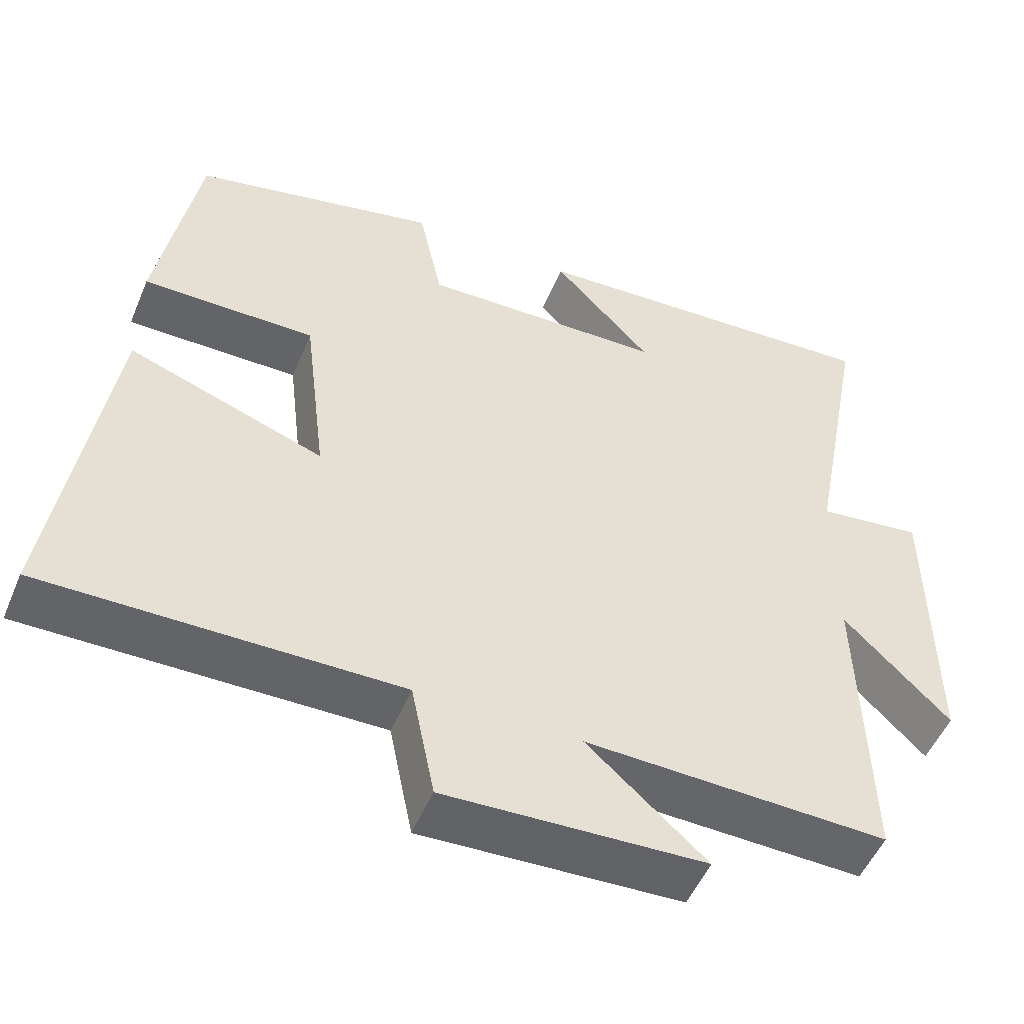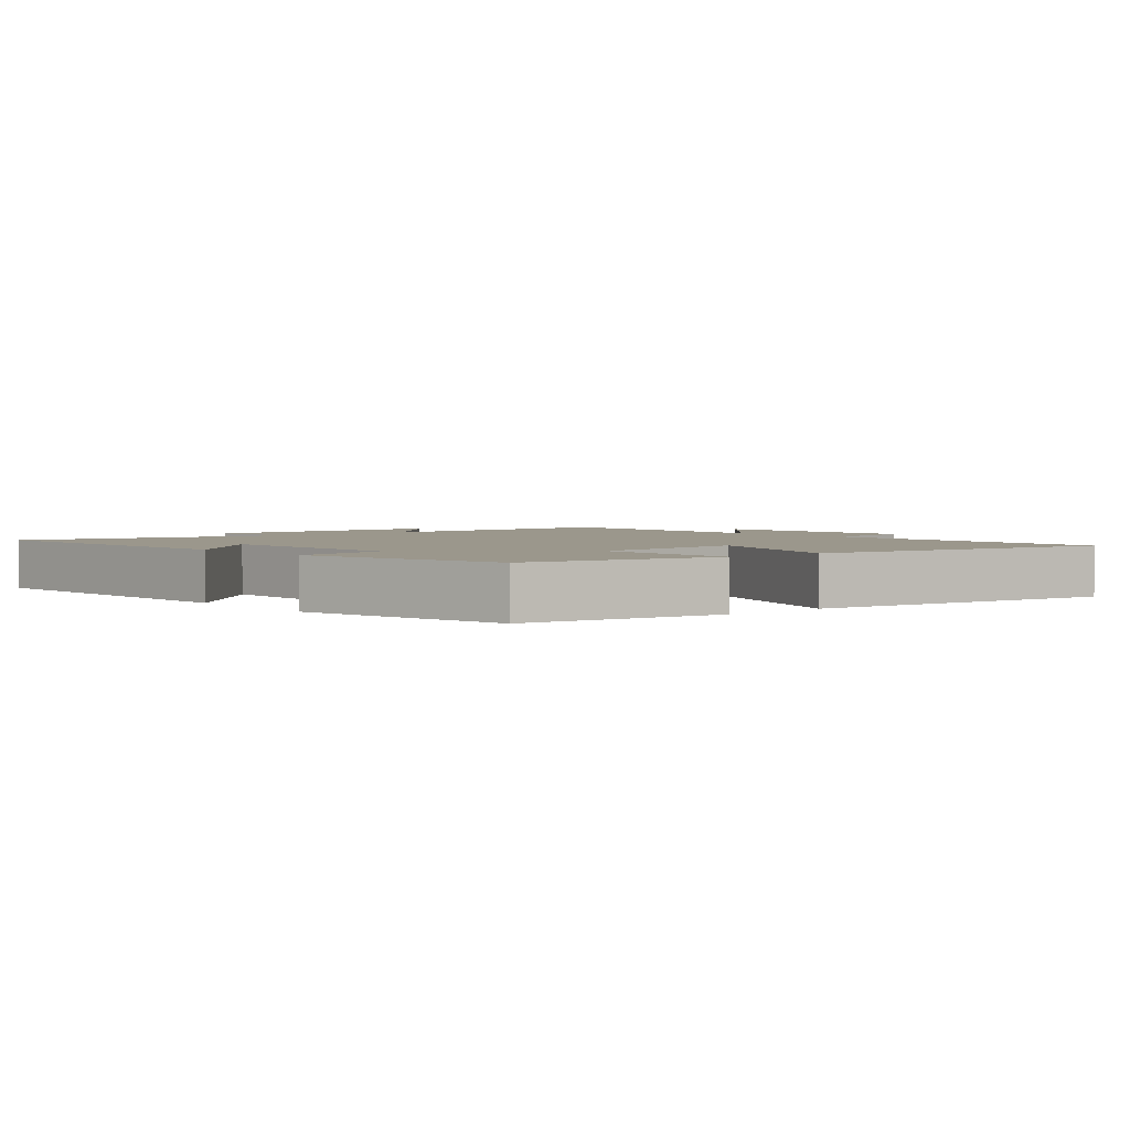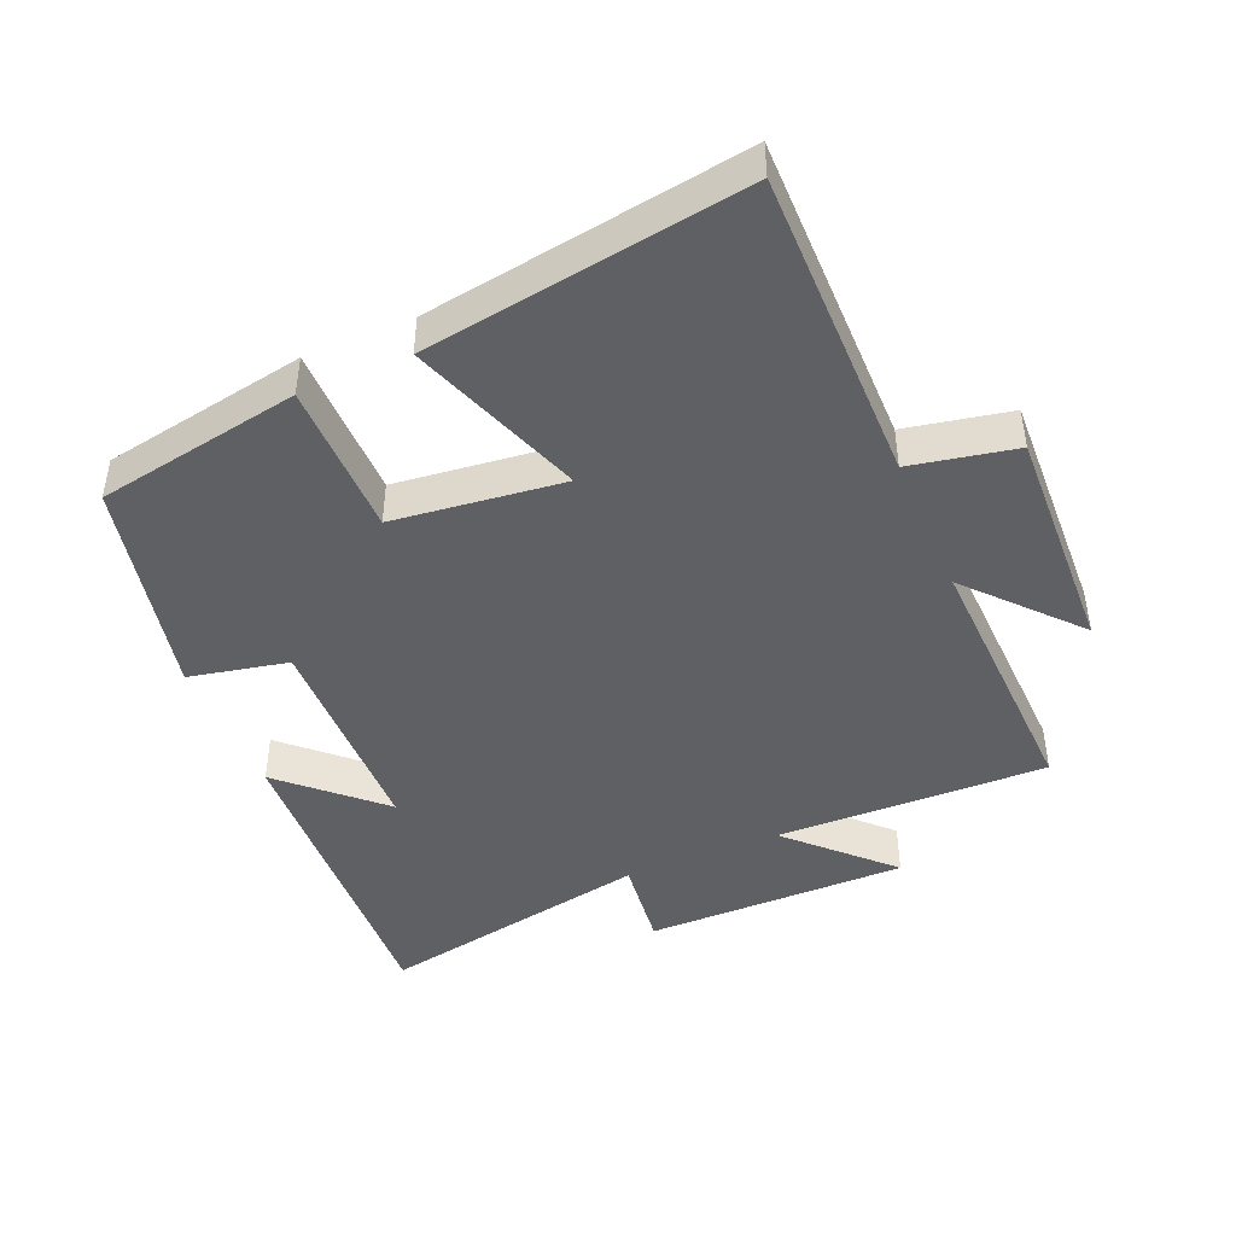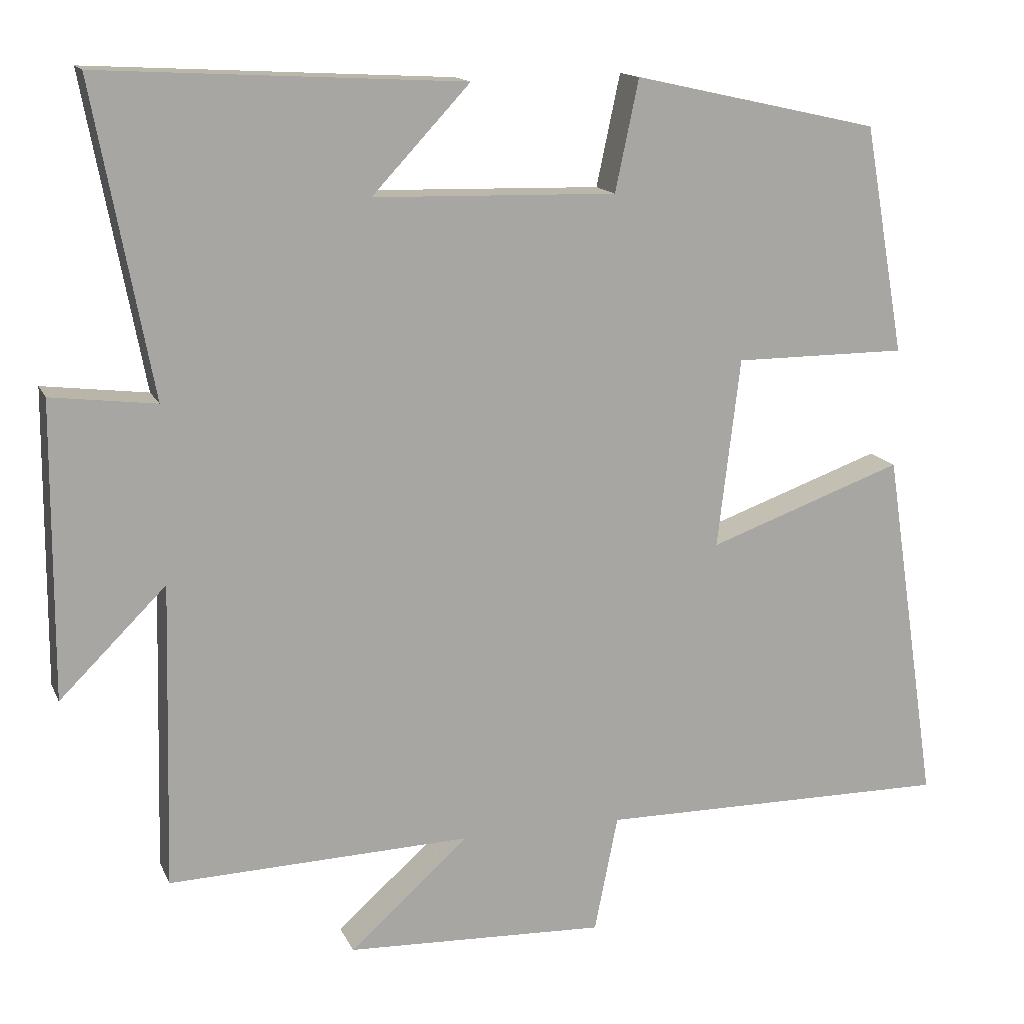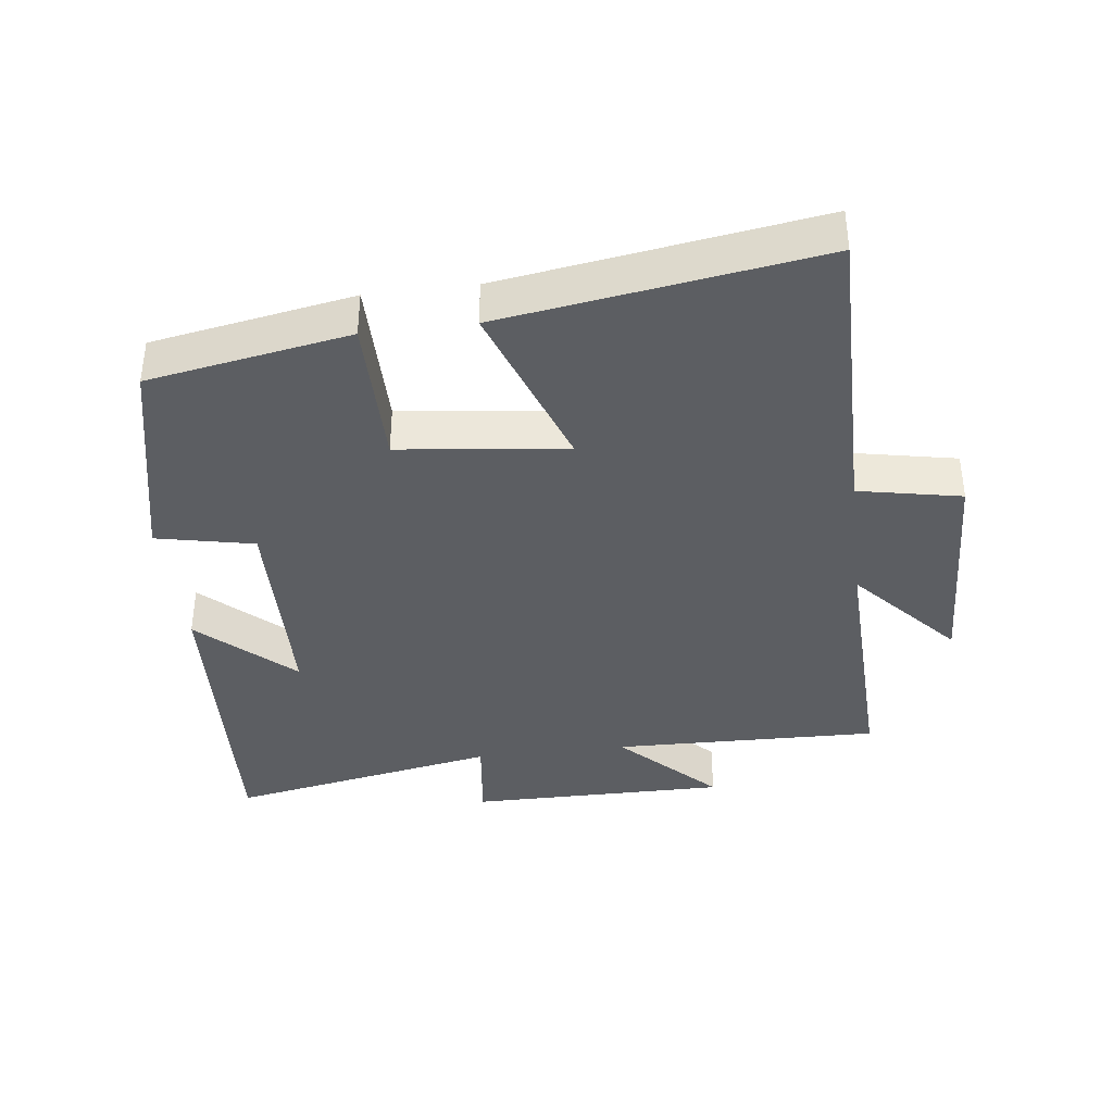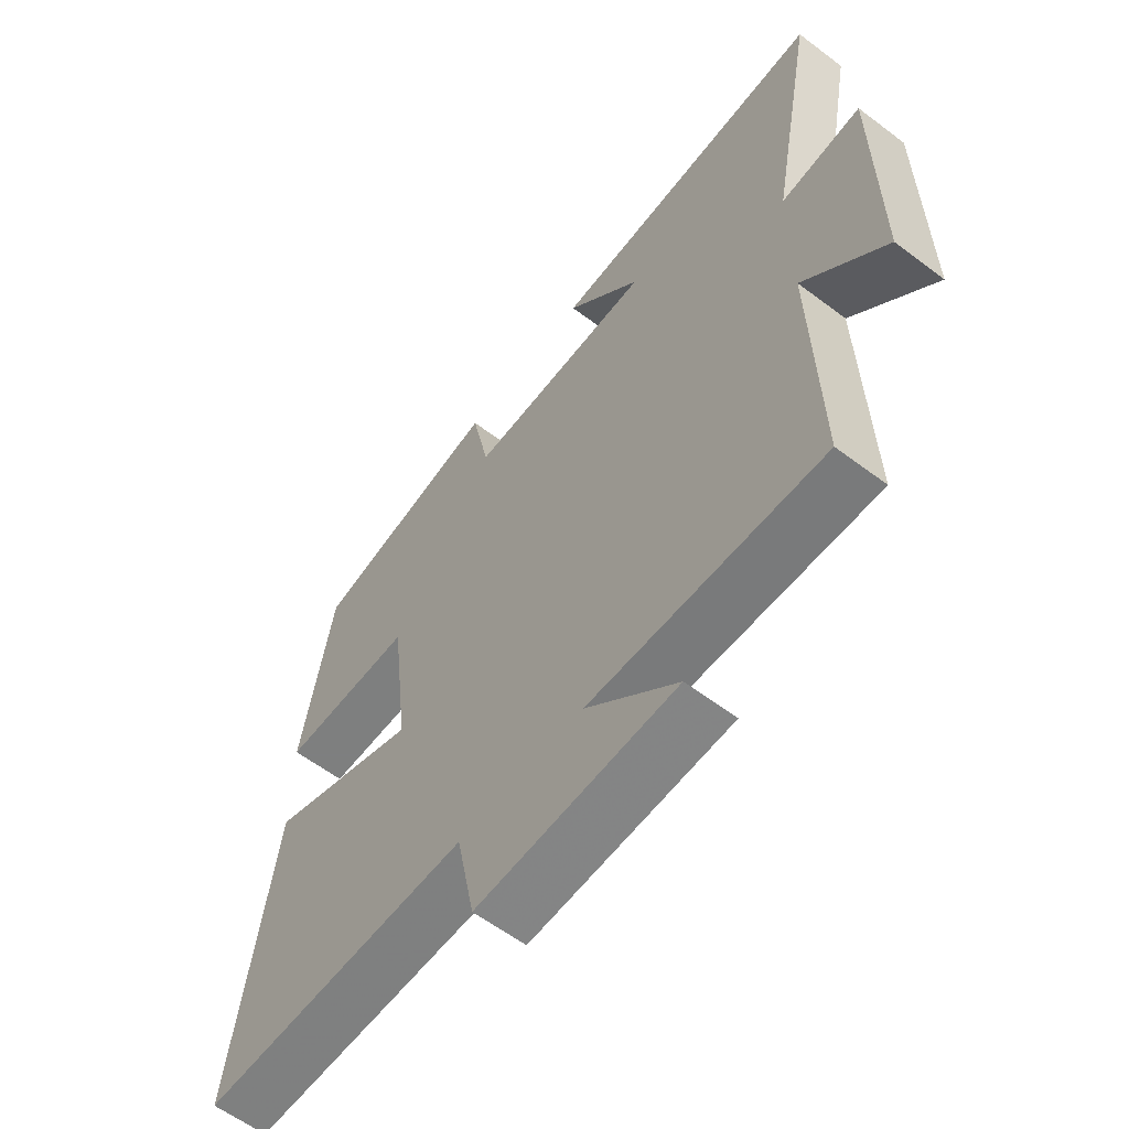
<metadata>
{"format":"obj","ext":"obj","renderer":"f3d","projection":"perspective","resolution":1024,"background":"white","views":[{"elev":-51.3,"azim":157.6,"up":"+Z"},{"elev":2.7,"azim":49.7,"up":"+Y"},{"elev":-44.6,"azim":113.2,"up":"+Y"},{"elev":14.6,"azim":-17.7,"up":"+Z"},{"elev":-38.2,"azim":97.1,"up":"+Y"},{"elev":-59.6,"azim":-127.8,"up":"+Z"}]}
</metadata>
<code>
v -0.51 0.07 -0.513
v -0.5 0.07 -0.113
v -0.64 0.07 -0.252
v -0.638 0.07 0.136
v -0.5 0.07 0.119
v -0.577 0.07 0.526
v -0.099 0.07 0.5
v -0.228 0.07 0.362
v 0.092 0.07 0.354
v 0.123 0.07 0.5
v 0.447 0.07 0.428
v 0.5 0.07 0.127
v 0.272 0.07 0.127
v 0.242 0.07 -0.123
v 0.5 0.07 -0.031
v 0.571 0.07 -0.503
v 0.105 0.07 -0.5
v 0.074 0.07 -0.654
v -0.268 0.07 -0.64
v -0.111 0.07 -0.5
v -0.51 0 -0.513
v -0.5 0 -0.113
v -0.64 0 -0.252
v -0.638 0 0.136
v -0.5 0 0.119
v -0.577 0 0.526
v -0.099 0 0.5
v -0.228 0 0.362
v 0.092 0 0.354
v 0.123 0 0.5
v 0.447 0 0.428
v 0.5 0 0.127
v 0.272 0 0.127
v 0.242 0 -0.123
v 0.5 0 -0.031
v 0.571 0 -0.503
v 0.105 0 -0.5
v 0.074 0 -0.654
v -0.268 0 -0.64
v -0.111 0 -0.5
f 17 18 19 20
f 14 15 16 17
f 13 14 17 20
f 11 12 13
f 10 11 13
f 9 10 13
f 20 1 2
f 13 20 2
f 9 13 2
f 8 9 2
f 5 6 7 8
f 2 3 4 5
f 2 5 8
f 40 39 38 37
f 37 36 35 34
f 40 37 34 33
f 33 32 31
f 33 31 30
f 33 30 29
f 22 21 40
f 22 40 33
f 22 33 29
f 22 29 28
f 28 27 26 25
f 25 24 23 22
f 28 25 22
f 1 21 22 2
f 2 22 23 3
f 3 23 24 4
f 4 24 25 5
f 5 25 26 6
f 6 26 27 7
f 7 27 28 8
f 8 28 29 9
f 9 29 30 10
f 10 30 31 11
f 11 31 32 12
f 12 32 33 13
f 13 33 34 14
f 14 34 35 15
f 15 35 36 16
f 16 36 37 17
f 17 37 38 18
f 18 38 39 19
f 19 39 40 20
f 20 40 21 1

</code>
